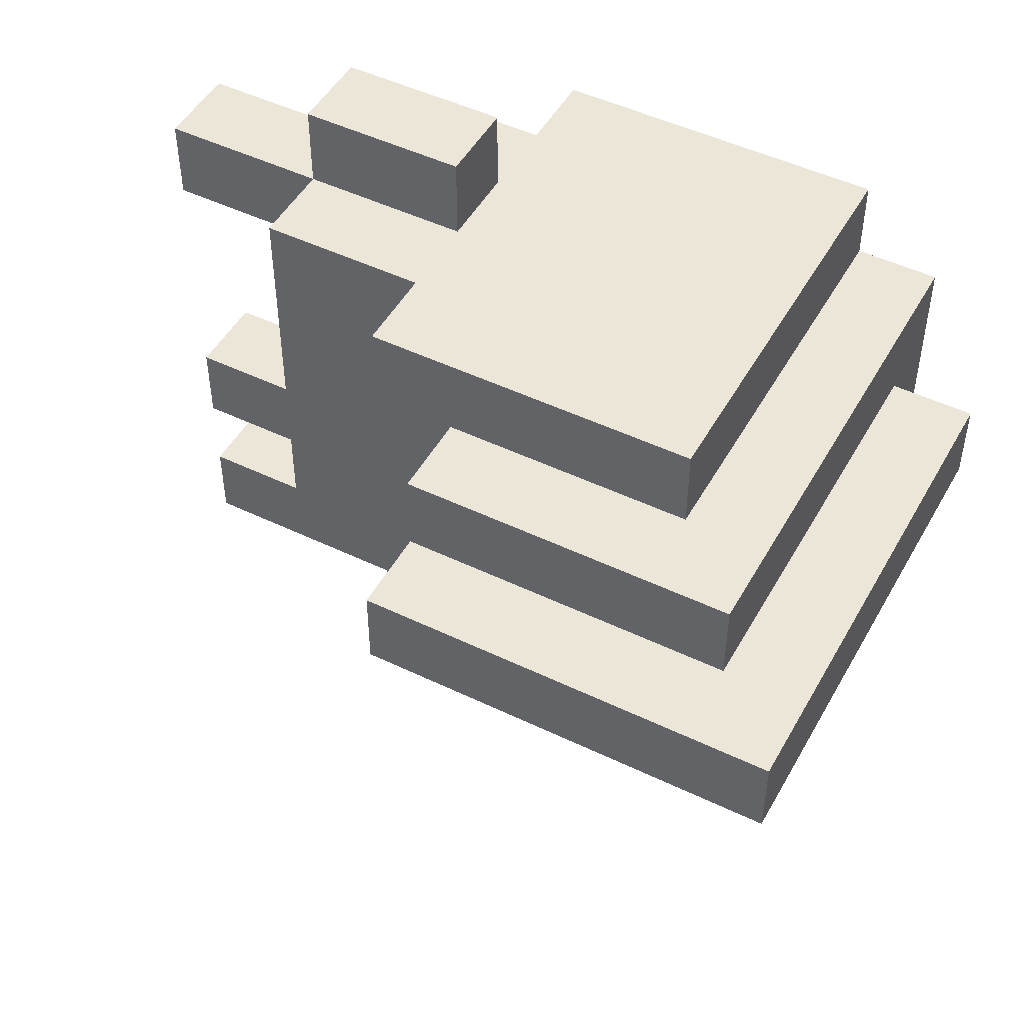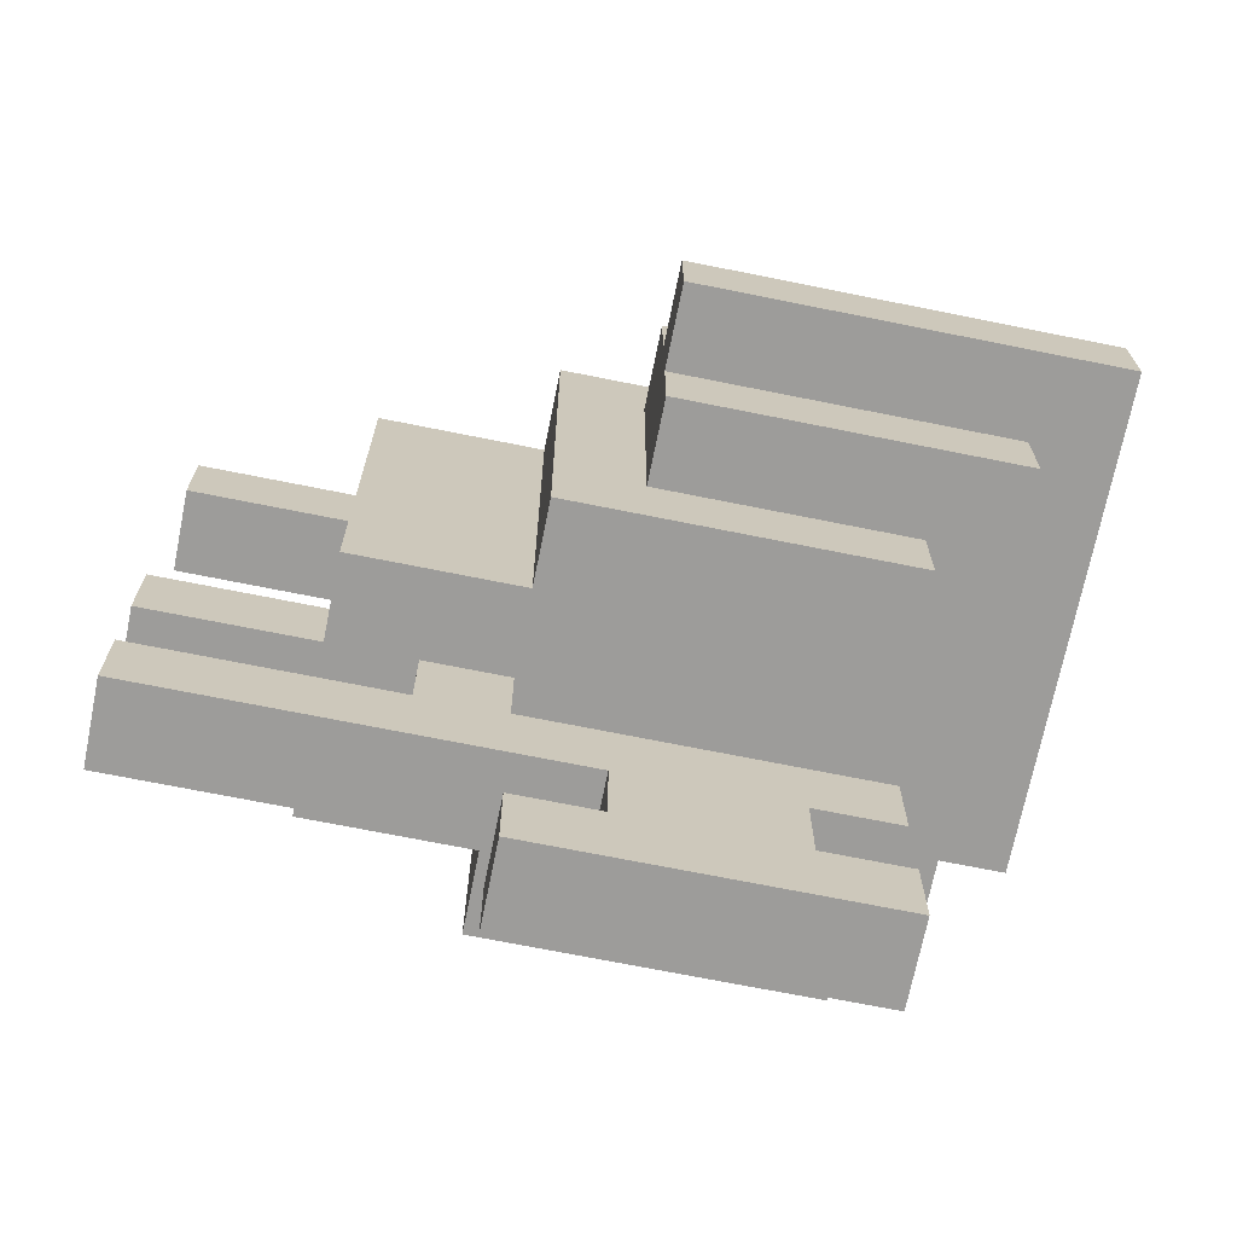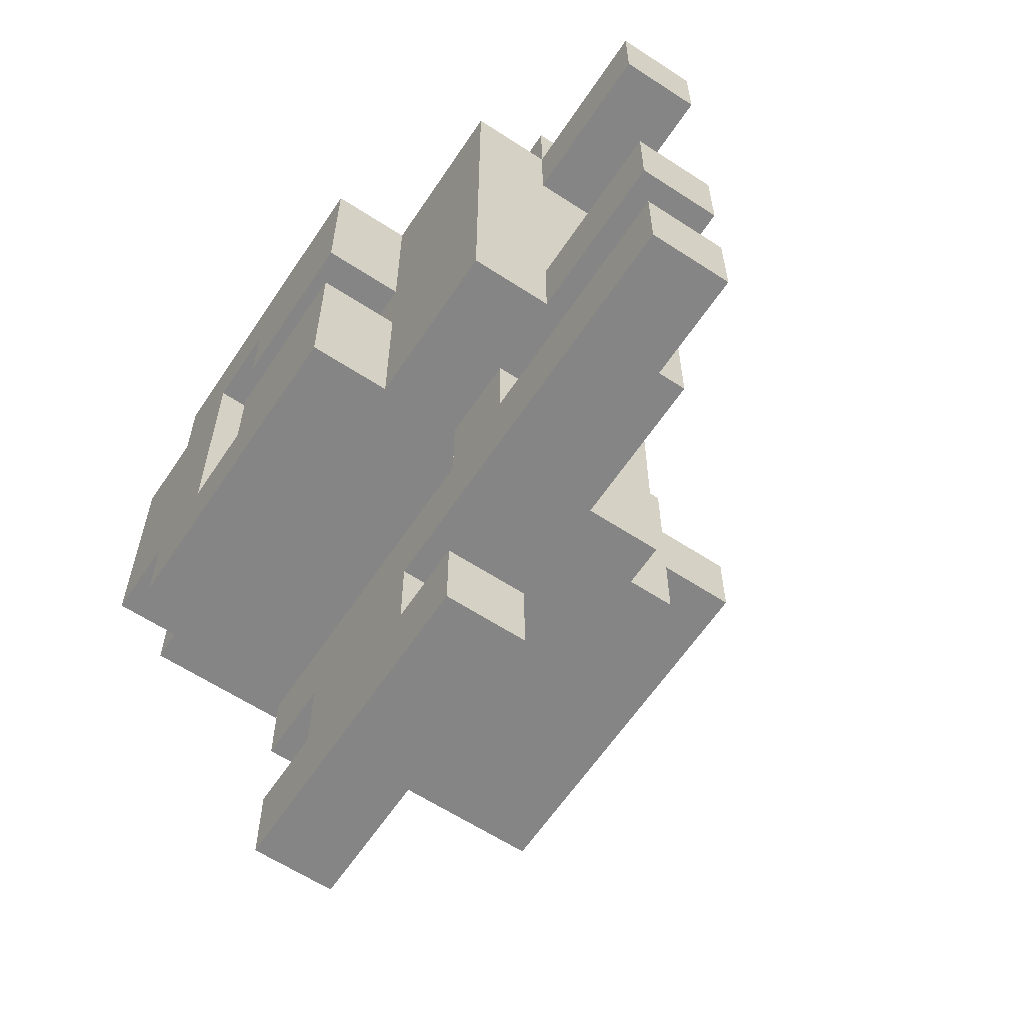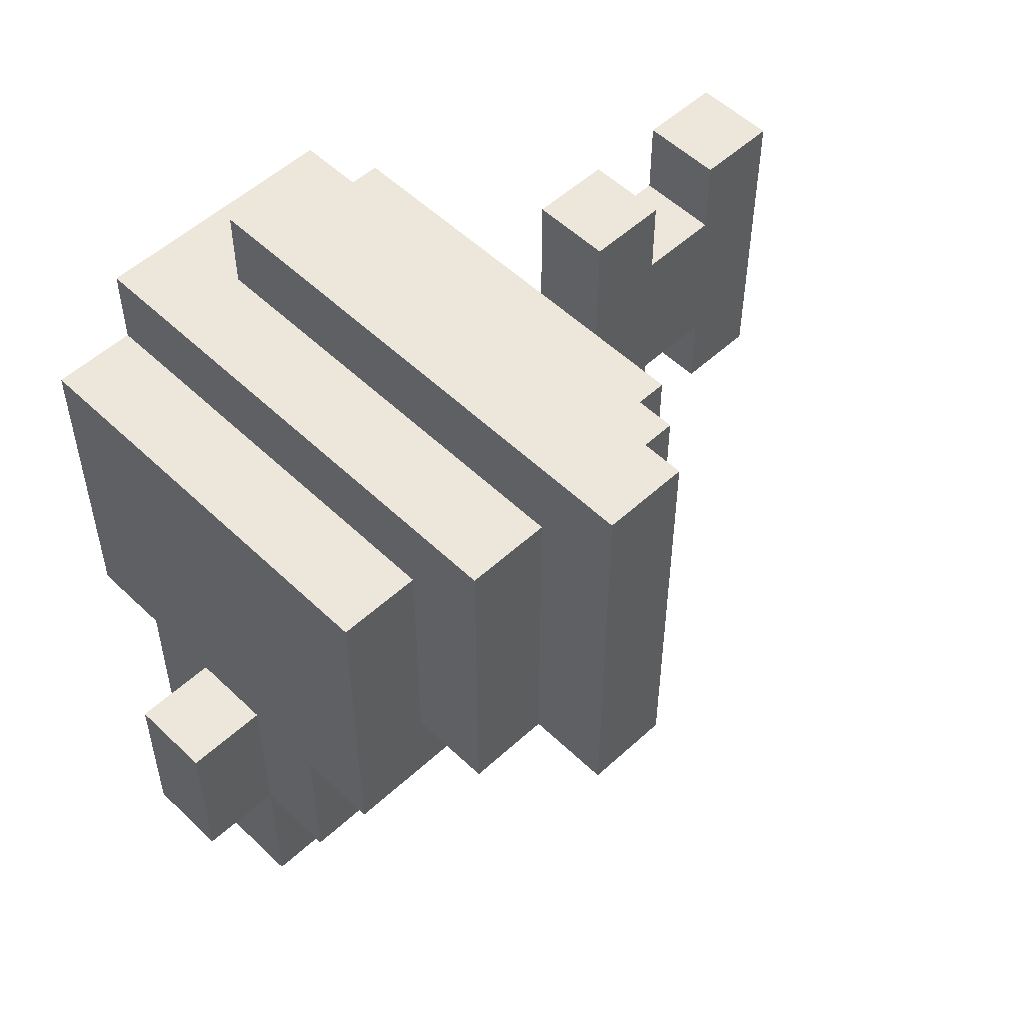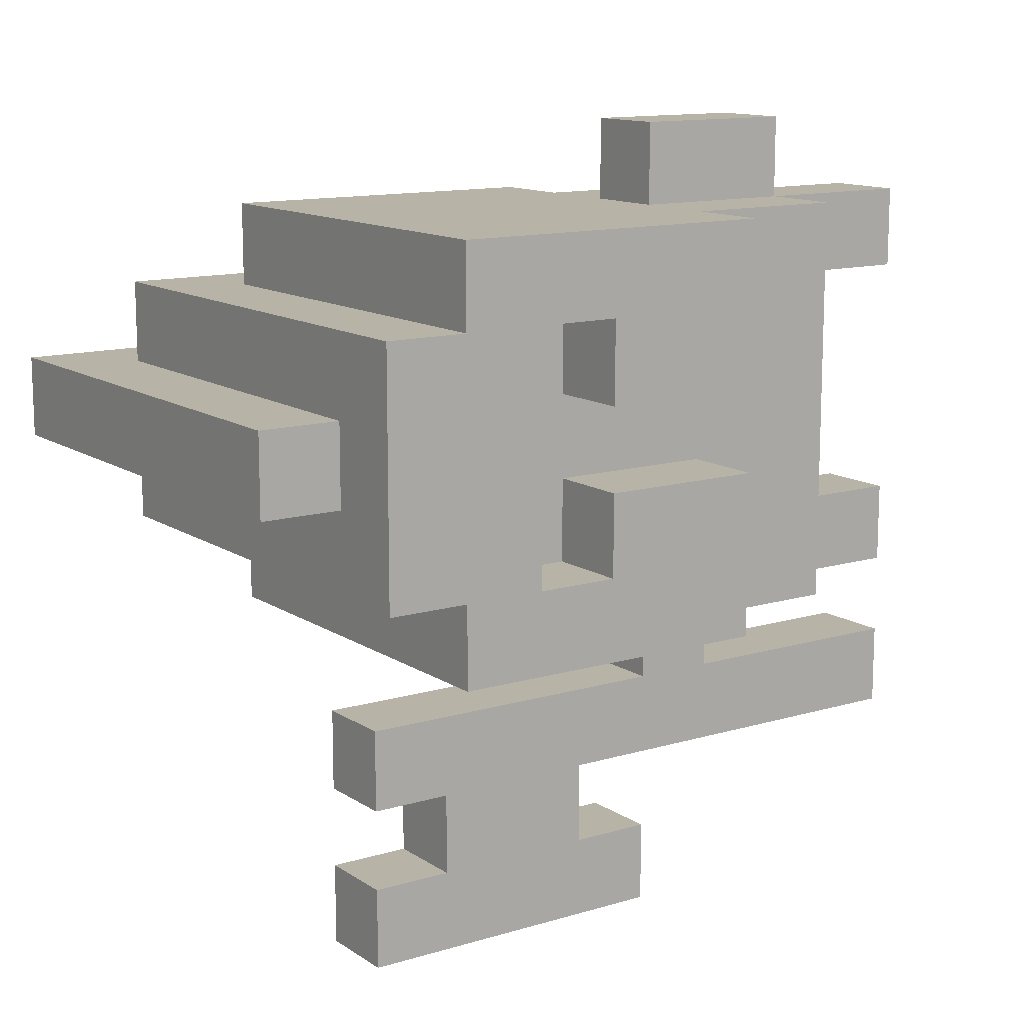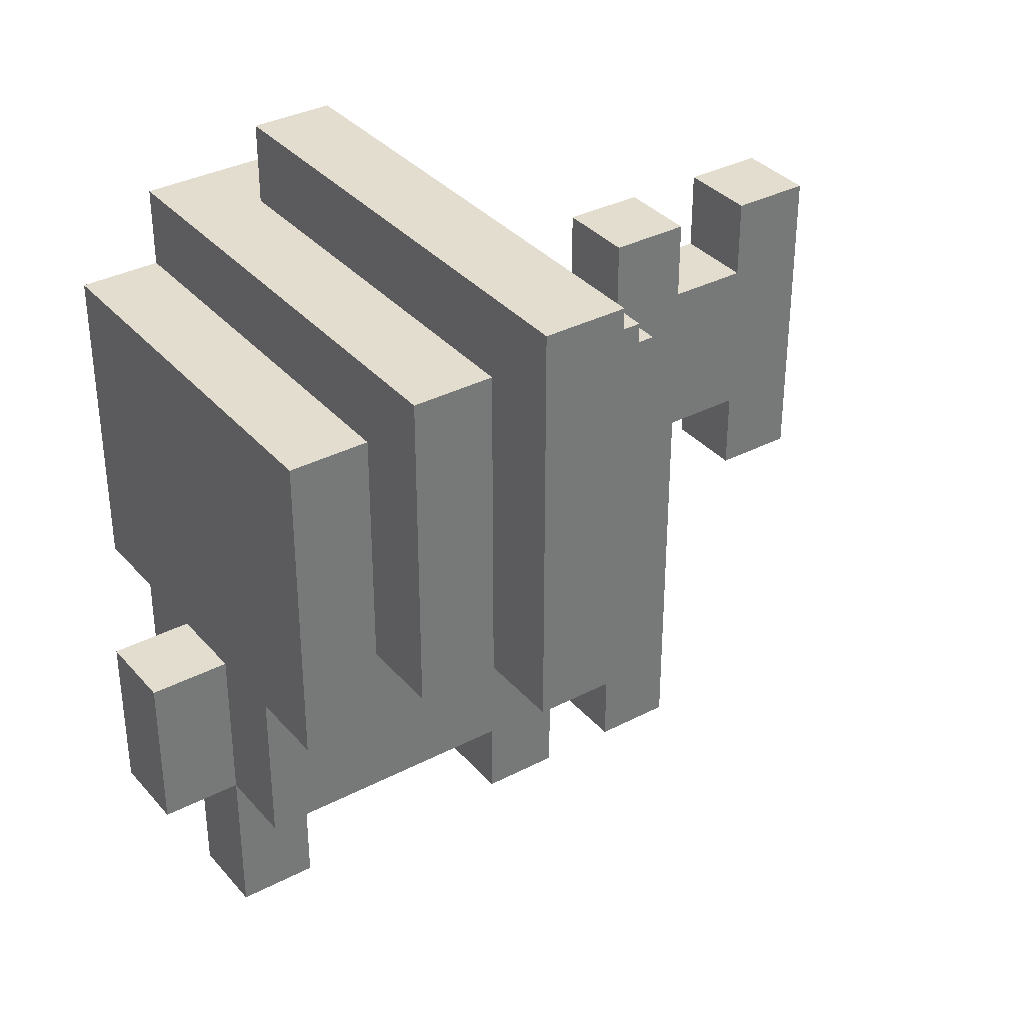
<metadata>
{"format":"obj","ext":"obj","renderer":"f3d","projection":"perspective","resolution":1024,"background":"white","views":[{"elev":48.8,"azim":118.2,"up":"+Z"},{"elev":-70.2,"azim":78.6,"up":"+Z"},{"elev":-61.8,"azim":-33.6,"up":"+Z"},{"elev":53.3,"azim":45.6,"up":"+Y"},{"elev":12.8,"azim":-124.5,"up":"+Z"},{"elev":34.9,"azim":55.2,"up":"+Y"}]}
</metadata>
<code>
o
v 0.5 2.5 -0.4
v 0.5 2.5 -0.6
v 0.5 2.5 -0.7
v 0.5 2.5 -0.9
v 0.5 2.7 -0.5
v 0.5 2.7 -0.6
v 0.5 2.7 -0.7
v 0.5 2.7 -0.8
v 0.5 2.8 -0.5
v 0.5 2.8 -0.8
v 0.5 2.9 -0.4
v 0.5 2.9 -0.5
v 0.5 2.9 -0.8
v 0.5 2.9 -0.9
v 0.5 3 -0.5
v 0.5 3 -0.8
v 0.6 2.3 -0.4
v 0.6 2.3 -0.9
v 0.6 2.5 -0.4
v 0.6 2.5 -0.6
v 0.6 2.5 -0.7
v 0.6 2.5 -0.9
v 0.6 2.7 -0.5
v 0.6 2.7 -0.6
v 0.6 2.7 -0.7
v 0.6 2.7 -0.8
v 0.6 2.8 -0.5
v 0.6 2.8 -0.8
v 0.6 3 -0.6
v 0.6 3 -0.7
v 0.6 3.1 -0.6
v 0.6 3.1 -0.7
v 0.7 2.1 -0.4
v 0.7 2.1 -0.5
v 0.7 2.1 -0.8
v 0.7 2.1 -0.9
v 0.7 2.1 -1
v 0.7 2.1 -1.1
v 0.7 2.3 -0.3
v 0.7 2.3 -0.4
v 0.7 2.3 -0.5
v 0.7 2.3 -0.8
v 0.7 2.3 -0.9
v 0.7 2.4 -0.9
v 0.7 2.4 -1
v 0.7 2.5 -0.3
v 0.7 2.5 -0.4
v 0.7 2.5 -0.9
v 0.7 2.5 -1
v 0.7 2.5 -1.2
v 0.7 2.5 -1.3
v 0.7 2.6 -1.1
v 0.7 2.6 -1.2
v 0.7 2.8 -1.1
v 0.7 2.8 -1.2
v 0.7 2.9 -1
v 0.7 2.9 -1.1
v 0.7 2.9 -1.2
v 0.7 2.9 -1.3
v 0.8 2.1 -0.4
v 0.8 2.1 -0.5
v 0.8 2.1 -0.8
v 0.8 2.1 -0.9
v 0.8 2.1 -1
v 0.8 2.1 -1.1
v 0.8 2.3 -0.3
v 0.8 2.3 -0.4
v 0.8 2.3 -0.5
v 0.8 2.3 -0.8
v 0.8 2.3 -0.9
v 0.8 2.4 -0.9
v 0.8 2.4 -1
v 0.8 2.5 -0.3
v 0.8 2.5 -0.4
v 0.8 2.5 -0.9
v 0.8 2.5 -1
v 0.8 2.5 -1.2
v 0.8 2.5 -1.3
v 0.8 2.6 -1.1
v 0.8 2.6 -1.2
v 0.8 2.8 -1.1
v 0.8 2.8 -1.2
v 0.8 2.9 -1
v 0.8 2.9 -1.1
v 0.8 2.9 -1.2
v 0.8 2.9 -1.3
v 0.9 2.3 -0.4
v 0.9 2.3 -0.9
v 0.9 2.5 -0.4
v 0.9 2.5 -0.9
v 1 2.5 -0.4
v 1 2.5 -0.9
v 1 2.6 -0.5
v 1 2.6 -0.8
v 1 2.9 -0.4
v 1 2.9 -0.5
v 1 2.9 -0.8
v 1 2.9 -0.9
v 1.1 2.6 -0.5
v 1.1 2.6 -0.6
v 1.1 2.6 -0.7
v 1.1 2.6 -0.8
v 1.1 3 -0.5
v 1.1 3 -0.6
v 1.1 3 -0.7
v 1.1 3 -0.8
v 1.2 2.6 -0.6
v 1.2 2.6 -0.7
v 1.2 3.1 -0.6
v 1.2 3.1 -0.7
v 0.7 2.3 -0.3
v 0.7 2.5 -0.3
v 0.8 2.3 -0.3
v 0.8 2.5 -0.3
v 0.5 2.5 -0.4
v 0.5 2.9 -0.4
v 0.6 2.3 -0.4
v 0.6 2.5 -0.4
v 0.7 2.1 -0.4
v 0.7 2.3 -0.4
v 0.7 2.5 -0.4
v 0.8 2.1 -0.4
v 0.8 2.3 -0.4
v 0.8 2.5 -0.4
v 0.9 2.3 -0.4
v 0.9 2.5 -0.4
v 1 2.5 -0.4
v 1 2.9 -0.4
v 0.5 2.9 -0.5
v 0.5 3 -0.5
v 1 2.6 -0.5
v 1 2.9 -0.5
v 1.1 2.6 -0.5
v 1.1 3 -0.5
v 0.6 3 -0.6
v 0.6 3.1 -0.6
v 1.1 2.6 -0.6
v 1.1 3 -0.6
v 1.2 2.6 -0.6
v 1.2 3.1 -0.6
v 0.5 2.5 -0.7
v 0.5 2.7 -0.7
v 0.6 2.5 -0.7
v 0.6 2.7 -0.7
v 0.5 2.7 -0.8
v 0.5 2.8 -0.8
v 0.6 2.7 -0.8
v 0.6 2.8 -0.8
v 0.7 2.1 -0.8
v 0.7 2.3 -0.8
v 0.8 2.1 -0.8
v 0.8 2.3 -0.8
v 0.7 2.1 -1
v 0.7 2.4 -1
v 0.7 2.5 -1
v 0.7 2.9 -1
v 0.8 2.1 -1
v 0.8 2.4 -1
v 0.8 2.5 -1
v 0.8 2.9 -1
v 0.7 2.5 -1.2
v 0.7 2.6 -1.2
v 0.7 2.8 -1.2
v 0.7 2.9 -1.2
v 0.8 2.5 -1.2
v 0.8 2.6 -1.2
v 0.8 2.8 -1.2
v 0.8 2.9 -1.2
v 0.5 2.7 -0.5
v 0.5 2.8 -0.5
v 0.6 2.7 -0.5
v 0.6 2.8 -0.5
v 0.7 2.1 -0.5
v 0.7 2.3 -0.5
v 0.8 2.1 -0.5
v 0.8 2.3 -0.5
v 0.5 2.5 -0.6
v 0.5 2.7 -0.6
v 0.6 2.5 -0.6
v 0.6 2.7 -0.6
v 0.6 3 -0.7
v 0.6 3.1 -0.7
v 1.1 2.6 -0.7
v 1.1 3 -0.7
v 1.2 2.6 -0.7
v 1.2 3.1 -0.7
v 0.5 2.9 -0.8
v 0.5 3 -0.8
v 1 2.6 -0.8
v 1 2.9 -0.8
v 1.1 2.6 -0.8
v 1.1 3 -0.8
v 0.5 2.5 -0.9
v 0.5 2.9 -0.9
v 0.6 2.3 -0.9
v 0.6 2.5 -0.9
v 0.7 2.1 -0.9
v 0.7 2.3 -0.9
v 0.7 2.4 -0.9
v 0.7 2.5 -0.9
v 0.8 2.1 -0.9
v 0.8 2.3 -0.9
v 0.8 2.4 -0.9
v 0.8 2.5 -0.9
v 0.9 2.3 -0.9
v 0.9 2.5 -0.9
v 1 2.5 -0.9
v 1 2.9 -0.9
v 0.7 2.1 -1.1
v 0.7 2.6 -1.1
v 0.7 2.8 -1.1
v 0.7 2.9 -1.1
v 0.8 2.1 -1.1
v 0.8 2.6 -1.1
v 0.8 2.8 -1.1
v 0.8 2.9 -1.1
v 0.7 2.5 -1.3
v 0.7 2.9 -1.3
v 0.8 2.5 -1.3
v 0.8 2.9 -1.3
v 0.7 2.1 -0.4
v 0.8 2.1 -0.4
v 0.7 2.1 -0.5
v 0.8 2.1 -0.5
v 0.7 2.1 -0.8
v 0.8 2.1 -0.8
v 0.7 2.1 -0.9
v 0.8 2.1 -0.9
v 0.7 2.1 -1
v 0.8 2.1 -1
v 0.7 2.1 -1.1
v 0.8 2.1 -1.1
v 0.7 2.3 -0.3
v 0.8 2.3 -0.3
v 0.6 2.3 -0.4
v 0.7 2.3 -0.4
v 0.8 2.3 -0.4
v 0.9 2.3 -0.4
v 0.7 2.3 -0.5
v 0.8 2.3 -0.5
v 0.7 2.3 -0.8
v 0.8 2.3 -0.8
v 0.6 2.3 -0.9
v 0.7 2.3 -0.9
v 0.8 2.3 -0.9
v 0.9 2.3 -0.9
v 0.7 2.4 -0.9
v 0.8 2.4 -0.9
v 0.7 2.4 -1
v 0.8 2.4 -1
v 0.5 2.5 -0.4
v 0.6 2.5 -0.4
v 0.9 2.5 -0.4
v 1 2.5 -0.4
v 0.5 2.5 -0.6
v 0.6 2.5 -0.6
v 0.5 2.5 -0.7
v 0.6 2.5 -0.7
v 0.5 2.5 -0.9
v 0.6 2.5 -0.9
v 0.9 2.5 -0.9
v 1 2.5 -0.9
v 0.7 2.5 -1.2
v 0.8 2.5 -1.2
v 0.7 2.5 -1.3
v 0.8 2.5 -1.3
v 1 2.6 -0.5
v 1.1 2.6 -0.5
v 1.1 2.6 -0.6
v 1.2 2.6 -0.6
v 1.1 2.6 -0.7
v 1.2 2.6 -0.7
v 1 2.6 -0.8
v 1.1 2.6 -0.8
v 0.7 2.6 -1.1
v 0.8 2.6 -1.1
v 0.7 2.6 -1.2
v 0.8 2.6 -1.2
v 0.5 2.8 -0.5
v 0.6 2.8 -0.5
v 0.5 2.8 -0.8
v 0.6 2.8 -0.8
v 0.7 2.5 -0.3
v 0.8 2.5 -0.3
v 0.7 2.5 -0.4
v 0.8 2.5 -0.4
v 0.7 2.5 -0.9
v 0.8 2.5 -0.9
v 0.7 2.5 -1
v 0.8 2.5 -1
v 0.5 2.7 -0.5
v 0.6 2.7 -0.5
v 0.5 2.7 -0.6
v 0.6 2.7 -0.6
v 0.5 2.7 -0.7
v 0.6 2.7 -0.7
v 0.5 2.7 -0.8
v 0.6 2.7 -0.8
v 0.7 2.8 -1.1
v 0.8 2.8 -1.1
v 0.7 2.8 -1.2
v 0.8 2.8 -1.2
v 0.5 2.9 -0.4
v 1 2.9 -0.4
v 0.5 2.9 -0.5
v 1 2.9 -0.5
v 0.5 2.9 -0.8
v 1 2.9 -0.8
v 0.5 2.9 -0.9
v 1 2.9 -0.9
v 0.7 2.9 -1
v 0.8 2.9 -1
v 0.7 2.9 -1.1
v 0.8 2.9 -1.1
v 0.7 2.9 -1.2
v 0.8 2.9 -1.2
v 0.7 2.9 -1.3
v 0.8 2.9 -1.3
v 0.5 3 -0.5
v 1.1 3 -0.5
v 0.6 3 -0.6
v 1.1 3 -0.6
v 0.6 3 -0.7
v 1.1 3 -0.7
v 0.5 3 -0.8
v 1.1 3 -0.8
v 0.6 3.1 -0.6
v 1.2 3.1 -0.6
v 0.6 3.1 -0.7
v 1.2 3.1 -0.7
f 5 2 1
f 6 2 5
f 7 4 3
f 8 4 7
f 9 5 1
f 10 4 8
f 11 9 1
f 11 10 9
f 12 10 11
f 13 4 10
f 13 10 12
f 14 4 13
f 15 13 12
f 16 13 15
f 19 18 17
f 20 18 19
f 21 18 20
f 22 18 21
f 24 21 20
f 25 21 24
f 27 24 23
f 27 26 25
f 27 25 24
f 28 26 27
f 31 30 29
f 32 30 31
f 40 34 33
f 41 34 40
f 42 36 35
f 43 36 42
f 45 38 37
f 46 40 39
f 47 40 46
f 48 45 44
f 49 38 45
f 49 45 48
f 52 38 49
f 53 51 50
f 54 52 49
f 54 53 52
f 55 51 53
f 55 53 54
f 56 54 49
f 57 54 56
f 58 51 55
f 59 51 58
f 60 61 67
f 67 61 68
f 62 63 69
f 69 63 70
f 64 65 72
f 66 67 73
f 73 67 74
f 71 72 75
f 72 65 76
f 75 72 76
f 76 65 79
f 77 78 80
f 76 79 81
f 79 80 81
f 80 78 82
f 81 80 82
f 76 81 83
f 83 81 84
f 82 78 85
f 85 78 86
f 87 88 89
f 89 88 90
f 91 92 93
f 93 92 94
f 91 93 95
f 95 93 96
f 94 92 97
f 97 92 98
f 99 100 103
f 103 100 104
f 101 102 105
f 105 102 106
f 107 108 109
f 109 108 110
f 113 112 111
f 114 112 113
f 118 116 115
f 120 118 117
f 121 116 118
f 121 118 120
f 122 120 119
f 123 120 122
f 124 116 121
f 125 124 123
f 126 116 124
f 126 124 125
f 127 116 126
f 128 116 127
f 132 130 129
f 133 132 131
f 134 130 132
f 134 132 133
f 138 136 135
f 139 138 137
f 140 136 138
f 140 138 139
f 143 142 141
f 144 142 143
f 147 146 145
f 148 146 147
f 151 150 149
f 152 150 151
f 157 154 153
f 158 154 157
f 159 156 155
f 160 156 159
f 165 162 161
f 166 162 165
f 167 164 163
f 168 164 167
f 169 170 171
f 171 170 172
f 173 174 175
f 175 174 176
f 177 178 179
f 179 178 180
f 181 182 184
f 183 184 185
f 184 182 186
f 185 184 186
f 187 188 190
f 189 190 191
f 190 188 192
f 191 190 192
f 193 194 196
f 195 196 198
f 198 196 199
f 196 194 200
f 199 196 200
f 198 199 201
f 197 198 201
f 201 199 202
f 202 199 203
f 200 194 204
f 202 203 205
f 203 204 205
f 204 194 206
f 205 204 206
f 206 194 207
f 207 194 208
f 209 210 213
f 213 210 214
f 211 212 215
f 215 212 216
f 217 218 219
f 219 218 220
f 223 222 221
f 224 222 223
f 227 226 225
f 228 226 227
f 231 230 229
f 232 230 231
f 236 234 233
f 237 234 236
f 239 236 235
f 240 238 237
f 241 239 235
f 241 240 239
f 242 238 240
f 242 240 241
f 243 241 235
f 244 241 243
f 245 238 242
f 246 238 245
f 249 248 247
f 250 248 249
f 255 252 251
f 256 252 255
f 259 258 257
f 260 258 259
f 261 254 253
f 262 254 261
f 265 264 263
f 266 264 265
f 269 268 267
f 271 269 267
f 271 270 269
f 272 270 271
f 273 271 267
f 274 271 273
f 277 276 275
f 278 276 277
f 281 280 279
f 282 280 281
f 283 284 285
f 285 284 286
f 287 288 289
f 289 288 290
f 291 292 293
f 293 292 294
f 295 296 297
f 297 296 298
f 299 300 301
f 301 300 302
f 303 304 305
f 305 304 306
f 307 308 309
f 309 308 310
f 311 312 313
f 313 312 314
f 315 316 317
f 317 316 318
f 319 320 321
f 321 320 322
f 319 321 323
f 319 323 325
f 323 324 325
f 325 324 326
f 327 328 329
f 329 328 330

</code>
